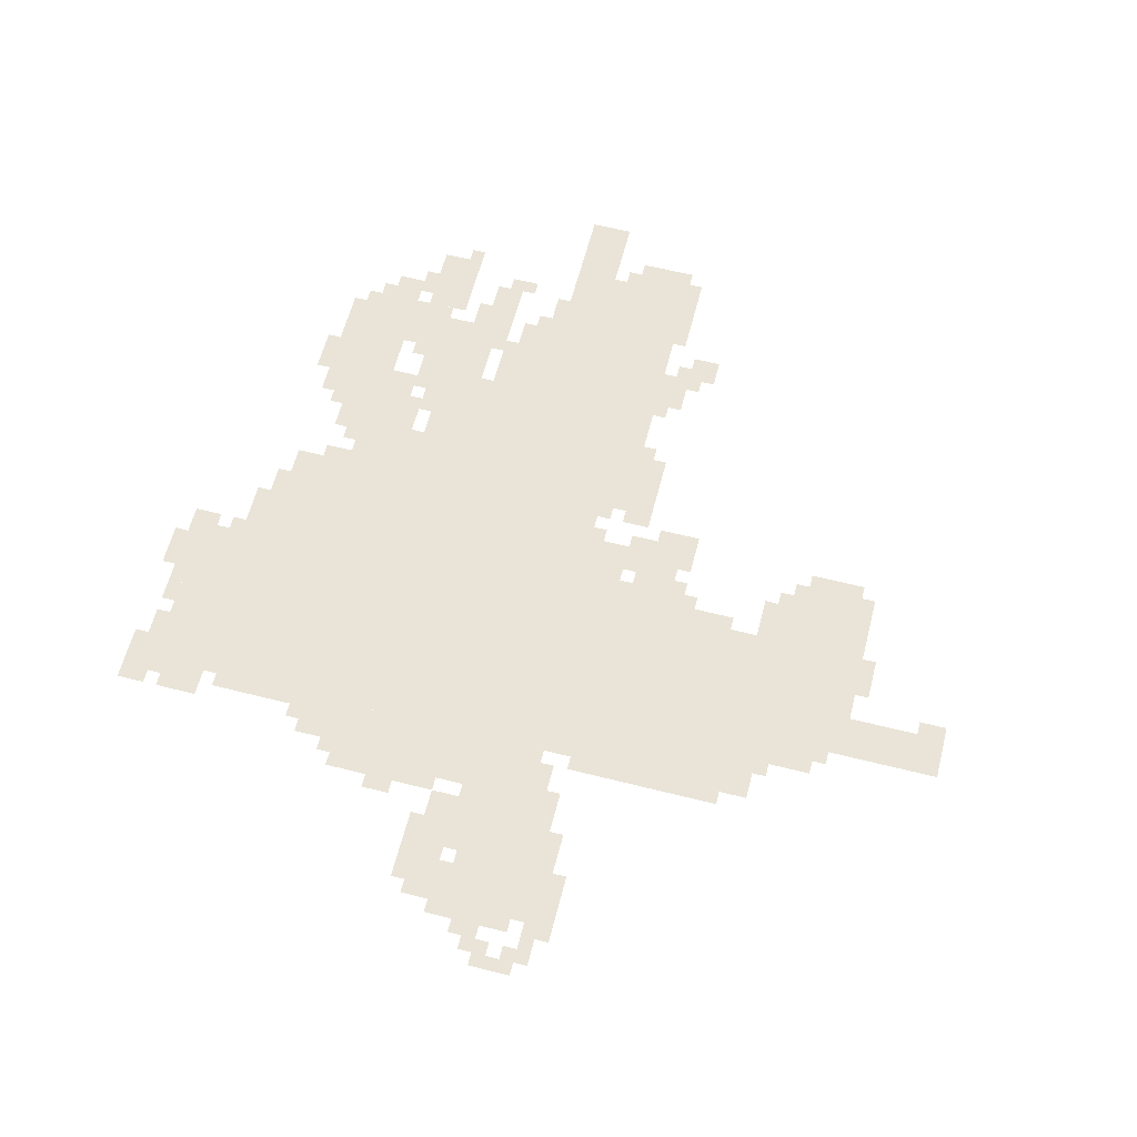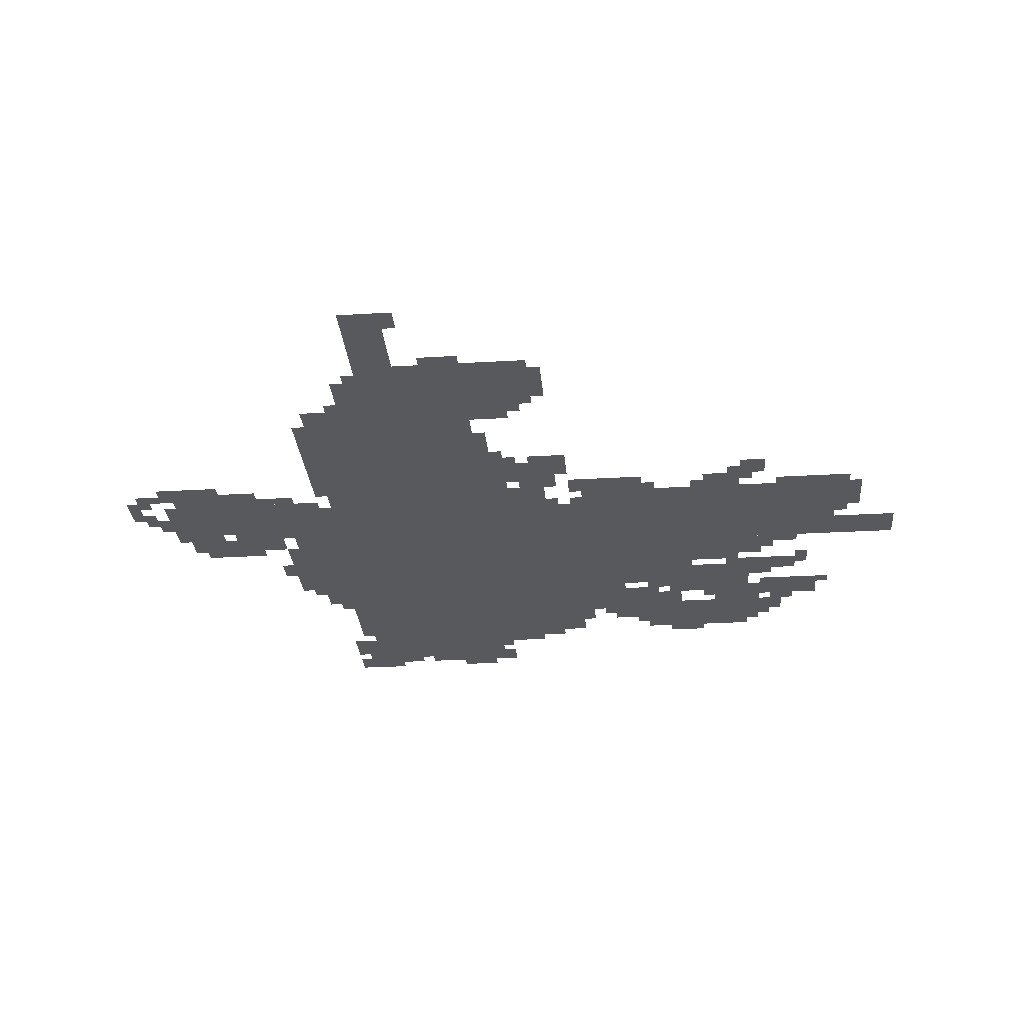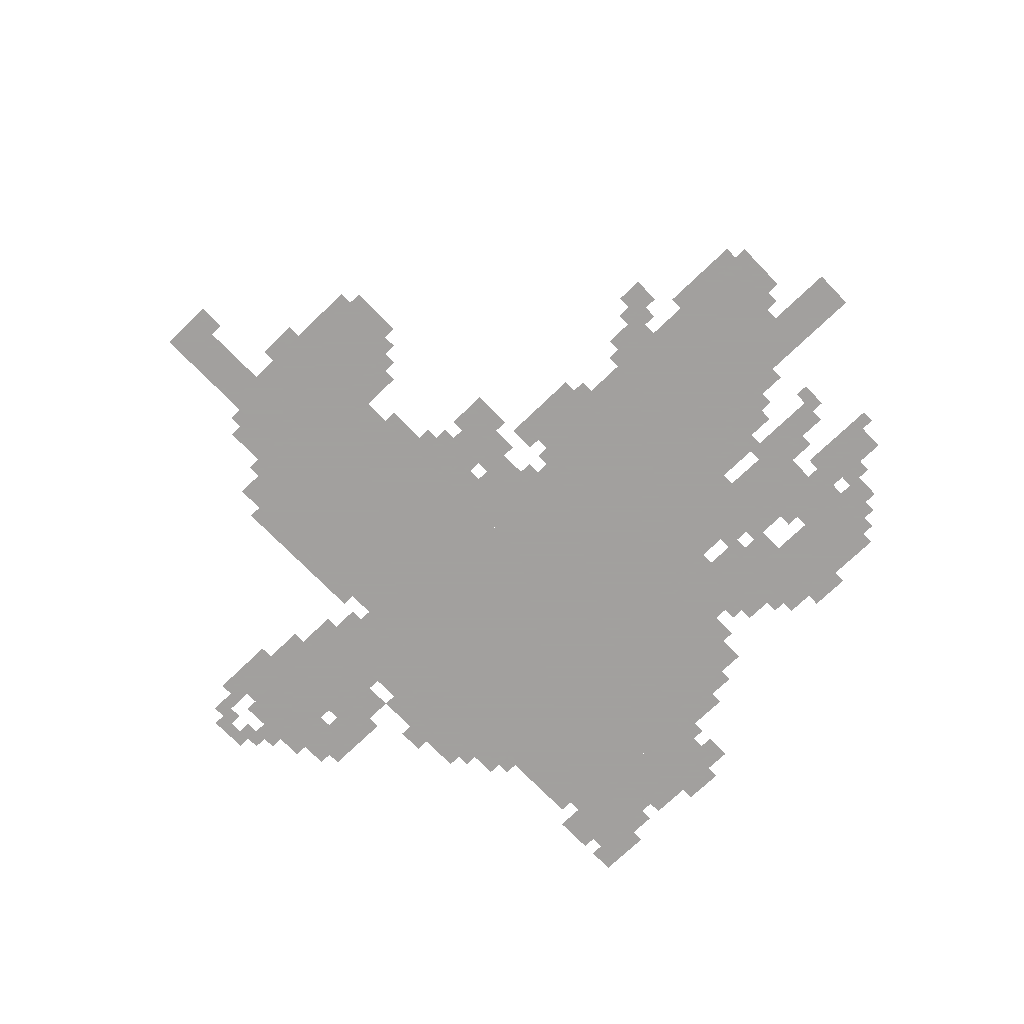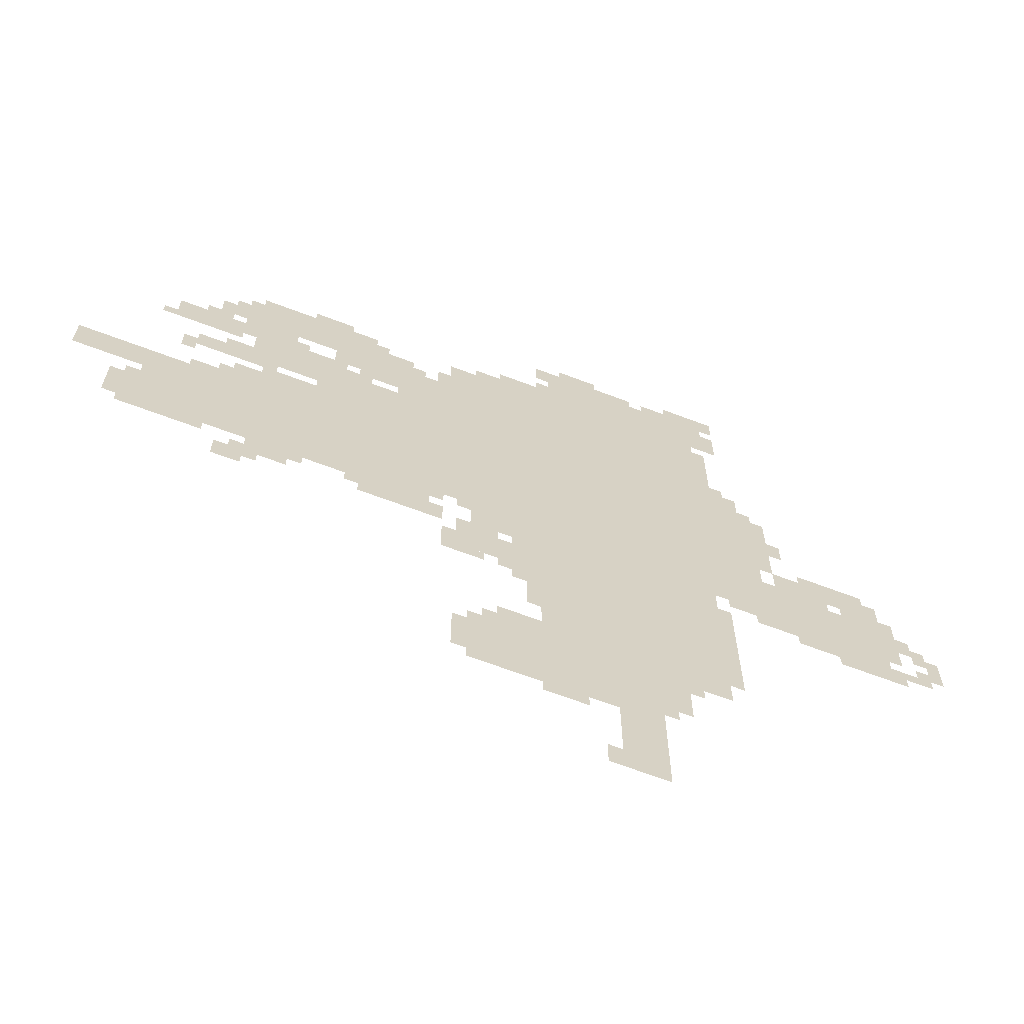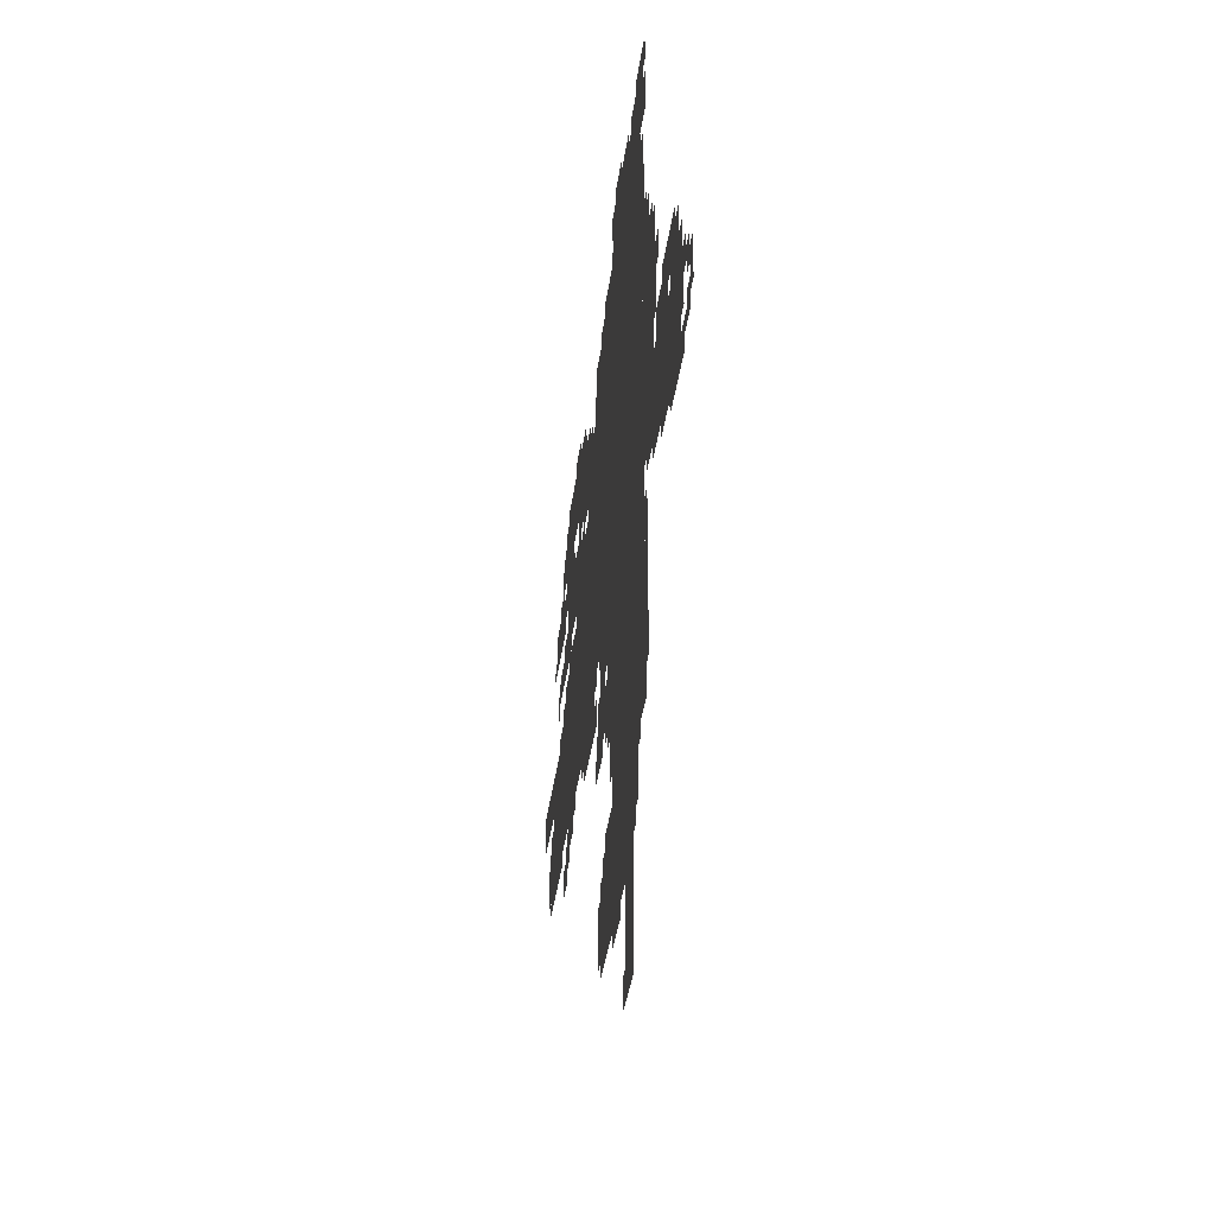
<metadata>
{"format":"obj","ext":"obj","renderer":"f3d","projection":"perspective","resolution":1024,"background":"white","views":[{"elev":61.2,"azim":-75.6,"up":"+Z"},{"elev":-29.0,"azim":5.0,"up":"+Z"},{"elev":-71.9,"azim":44.0,"up":"+Z"},{"elev":-65.4,"azim":159.0,"up":"+Y"},{"elev":-37.3,"azim":-97.5,"up":"+Y"}]}
</metadata>
<code>
g adiliao_rw-mesh
v -1088 1055 0
v -1088 1727 0
v -1504 1727 0
v -1504 1055 0
v -1088 415 0
v -1088 1055 0
v -1504 1055 0
v -1504 415 0
v -544 927 0
v -544 1407 0
v -832 1407 0
v -832 927 0
v -832 927 0
v -832 1407 0
v -1088 1407 0
v -1088 927 0
v -160 863 0
v -160 1151 0
v -544 1151 0
v -544 863 0
v -928 223 0
v -928 415 0
v -1344 415 0
v -1344 223 0
v -864 1407 0
v -864 1695 0
v -1088 1695 0
v -1088 1407 0
v -384 1535 0
v -384 1695 0
v -672 1695 0
v -672 1535 0
v -1536 863 0
v -1536 1023 0
v -1760 1023 0
v -1760 863 0
v -1760 863 0
v -1760 1023 0
v -1952 1023 0
v -1952 863 0
v -1120 1727 0
v -1120 1855 0
v -1344 1855 0
v -1344 1727 0
v -384 1311 0
v -384 1503 0
v -512 1503 0
v -512 1311 0
v -672 1439 0
v -672 1567 0
v -864 1567 0
v -864 1439 0
v -1344 1727 0
v -1344 1855 0
v -1536 1855 0
v -1536 1727 0
v -1504 1215 0
v -1504 1407 0
v -1632 1407 0
v -1632 1215 0
v -1504 1023 0
v -1504 1215 0
v -1632 1215 0
v -1632 1023 0
v -1248 0 0
v -1248 223 0
v -1344 223 0
v -1344 0 0
v -672 799 0
v -672 927 0
v -832 927 0
v -832 799 0
v -352 1151 0
v -352 1247 0
v -544 1247 0
v -544 1151 0
v -192 1407 0
v -192 1503 0
v -352 1503 0
v -352 1407 0
v 0 1055 0
v 0 1151 0
v -160 1151 0
v -160 1055 0
v -896 703 0
v -896 831 0
v -992 831 0
v -992 703 0
v -1024 767 0
v -1024 927 0
v -1088 927 0
v -1088 767 0
v -928 831 0
v -928 927 0
v -1024 927 0
v -1024 831 0
v -256 1279 0
v -256 1343 0
v -384 1343 0
v -384 1279 0
v -1440 1855 0
v -1440 1919 0
v -1568 1919 0
v -1568 1855 0
v -544 863 0
v -544 927 0
v -672 927 0
v -672 863 0
v -96 863 0
v -96 991 0
v -160 991 0
v -160 863 0
v -1696 799 0
v -1696 863 0
v -1824 863 0
v -1824 799 0
v -1664 1055 0
v -1664 1119 0
v -1792 1119 0
v -1792 1055 0
v -1792 1055 0
v -1792 1119 0
v -1920 1119 0
v -1920 1055 0
v -1024 639 0
v -1024 767 0
v -1088 767 0
v -1088 639 0
v -1504 639 0
v -1504 831 0
v -1536 831 0
v -1536 639 0
v -1344 287 0
v -1344 383 0
v -1408 383 0
v -1408 287 0
v -512 1407 0
v -512 1471 0
v -608 1471 0
v -608 1407 0
v -992 1695 0
v -992 1759 0
v -1088 1759 0
v -1088 1695 0
v -576 1471 0
v -576 1535 0
v -672 1535 0
v -672 1471 0
v -992 415 0
v -992 479 0
v -1088 479 0
v -1088 415 0
v -672 1567 0
v -672 1631 0
v -768 1631 0
v -768 1567 0
v -1824 799 0
v -1824 863 0
v -1920 863 0
v -1920 799 0
v -1504 1535 0
v -1504 1695 0
v -1536 1695 0
v -1536 1535 0
v -1504 479 0
v -1504 639 0
v -1536 639 0
v -1536 479 0
v -1504 1407 0
v -1504 1535 0
v -1536 1535 0
v -1536 1407 0
v -1536 1407 0
v -1536 1471 0
v -1600 1471 0
v -1600 1407 0
v -288 1535 0
v -288 1599 0
v -352 1599 0
v -352 1535 0
v -1632 1119 0
v -1632 1247 0
v -1664 1247 0
v -1664 1119 0
v -352 1535 0
v -352 1663 0
v -384 1663 0
v -384 1535 0
v -1632 1247 0
v -1632 1375 0
v -1664 1375 0
v -1664 1247 0
v -352 735 0
v -352 799 0
v -416 799 0
v -416 735 0
v -1088 1855 0
v -1088 1887 0
v -1216 1887 0
v -1216 1855 0
v -1216 1855 0
v -1216 1887 0
v -1344 1887 0
v -1344 1855 0
v -1632 1023 0
v -1632 1055 0
v -1728 1055 0
v -1728 1023 0
v -1792 767 0
v -1792 799 0
v -1888 799 0
v -1888 767 0
v -352 1439 0
v -352 1535 0
v -384 1535 0
v -384 1439 0
v -128 831 0
v -128 863 0
v -224 863 0
v -224 831 0
v -1728 1119 0
v -1728 1151 0
v -1824 1151 0
v -1824 1119 0
v -224 831 0
v -224 863 0
v -320 863 0
v -320 831 0
v -1056 575 0
v -1056 639 0
v -1088 639 0
v -1088 575 0
v -1344 383 0
v -1344 415 0
v -1408 415 0
v -1408 383 0
v -1088 191 0
v -1088 223 0
v -1152 223 0
v -1152 191 0
v -1376 1855 0
v -1376 1887 0
v -1440 1887 0
v -1440 1855 0
v -1088 1727 0
v -1088 1791 0
v -1120 1791 0
v -1120 1727 0
v -864 703 0
v -864 767 0
v -896 767 0
v -896 703 0
v -256 1151 0
v -256 1183 0
v -320 1183 0
v -320 1151 0
v -512 1343 0
v -512 1407 0
v -544 1407 0
v -544 1343 0
v -384 1503 0
v -384 1535 0
v -448 1535 0
v -448 1503 0
v -1920 799 0
v -1920 831 0
v -1984 831 0
v -1984 799 0
v -1600 831 0
v -1600 863 0
v -1664 863 0
v -1664 831 0
v -2016 863 0
v -2016 927 0
v -2047 927 0
v -2047 863 0
v -1984 895 0
v -1984 959 0
v -2016 959 0
v -2016 895 0
v -1952 927 0
v -1952 991 0
v -1984 991 0
v -1984 927 0
v -1664 1215 0
v -1664 1279 0
v -1696 1279 0
v -1696 1215 0
v -1216 0 0
v -1216 63 0
v -1248 63 0
v -1248 0 0
v -896 671 0
v -896 703 0
v -960 703 0
v -960 671 0
v -832 799 0
v -832 863 0
v -864 863 0
v -864 799 0
v -384 1279 0
v -384 1311 0
v -448 1311 0
v -448 1279 0
v -256 1503 0
v -256 1535 0
v -320 1535 0
v -320 1503 0
v -832 1567 0
v -832 1631 0
v -864 1631 0
v -864 1567 0
v -928 1695 0
v -928 1727 0
v -992 1727 0
v -992 1695 0
v -224 1247 0
v -224 1311 0
v -256 1311 0
v -256 1247 0
v -320 1343 0
v -320 1375 0
v -384 1375 0
v -384 1343 0
v -640 1407 0
v -640 1471 0
v -672 1471 0
v -672 1407 0
v -1888 1023 0
v -1888 1055 0
v -1952 1055 0
v -1952 1023 0
v -992 671 0
v -992 735 0
v -1024 735 0
v -1024 671 0
v -896 319 0
v -896 383 0
v -928 383 0
v -928 319 0
v -896 255 0
v -896 319 0
v -928 319 0
v -928 255 0
v -1824 1023 0
v -1824 1055 0
v -1888 1055 0
v -1888 1023 0
v -992 735 0
v -992 799 0
v -1024 799 0
v -1024 735 0
v -480 831 0
v -480 863 0
v -544 863 0
v -544 831 0
v -416 831 0
v -416 863 0
v -480 863 0
v -480 831 0
v -384 799 0
v -384 831 0
v -448 831 0
v -448 799 0
v -1504 895 0
v -1504 959 0
v -1536 959 0
v -1536 895 0
v -448 799 0
v -448 831 0
v -512 831 0
v -512 799 0
v -480 1247 0
v -480 1279 0
v -544 1279 0
v -544 1247 0
v -1888 767 0
v -1888 799 0
v -1952 799 0
v -1952 767 0
v -1504 959 0
v -1504 1023 0
v -1536 1023 0
v -1536 959 0
v -1728 1023 0
v -1728 1055 0
v -1792 1055 0
v -1792 1023 0
v -512 1695 0
v -512 1727 0
v -576 1727 0
v -576 1695 0
v -1824 1119 0
v -1824 1151 0
v -1888 1151 0
v -1888 1119 0
v -416 1247 0
v -416 1279 0
v -480 1279 0
v -480 1247 0
v -1152 1887 0
v -1152 1919 0
v -1216 1919 0
v -1216 1887 0
v -800 1407 0
v -800 1439 0
v -864 1439 0
v -864 1407 0
v -1536 1759 0
v -1536 1823 0
v -1568 1823 0
v -1568 1759 0
v -736 1407 0
v -736 1439 0
v -800 1439 0
v -800 1407 0
v -768 1567 0
v -768 1599 0
v -800 1599 0
v -800 1567 0
v -320 1599 0
v -320 1631 0
v -352 1631 0
v -352 1599 0
v -1984 831 0
v -1984 863 0
v -2016 863 0
v -2016 831 0
v -640 831 0
v -640 863 0
v -672 863 0
v -672 831 0
v -896 895 0
v -896 927 0
v -928 927 0
v -928 895 0
v -1344 255 0
v -1344 287 0
v -1376 287 0
v -1376 255 0
v -960 415 0
v -960 447 0
v -992 447 0
v -992 415 0
v -416 767 0
v -416 799 0
v -448 799 0
v -448 767 0
v -608 1407 0
v -608 1439 0
v -640 1439 0
v -640 1407 0
v -160 1407 0
v -160 1439 0
v -192 1439 0
v -192 1407 0
v -1536 1471 0
v -1536 1503 0
v -1568 1503 0
v -1568 1471 0
v -832 895 0
v -832 927 0
v -864 927 0
v -864 895 0
v -128 991 0
v -128 1023 0
v -160 1023 0
v -160 991 0
v -320 1183 0
v -320 1215 0
v -352 1215 0
v -352 1183 0
v -672 1631 0
v -672 1663 0
v -704 1663 0
v -704 1631 0
v -2016 831 0
v -2016 863 0
v -2047 863 0
v -2047 831 0
v -1216 1887 0
v -1216 1919 0
v -1248 1919 0
v -1248 1887 0
v -1664 831 0
v -1664 863 0
v -1696 863 0
v -1696 831 0
v -320 1151 0
v -320 1183 0
v -352 1183 0
v -352 1151 0
v -448 1503 0
v -448 1535 0
v -480 1535 0
v -480 1503 0
v -512 1311 0
v -512 1343 0
v -544 1343 0
v -544 1311 0
v -1536 1727 0
v -1536 1759 0
v -1568 1759 0
v -1568 1727 0
v -1152 191 0
v -1152 223 0
v -1184 223 0
v -1184 191 0
v -576 1695 0
v -576 1727 0
v -608 1727 0
v -608 1695 0
v -1088 1823 0
v -1088 1855 0
v -1120 1855 0
v -1120 1823 0
v -1408 383 0
v -1408 415 0
v -1440 415 0
v -1440 383 0
v -1984 799 0
v -1984 831 0
v -2016 831 0
v -2016 799 0
v -864 671 0
v -864 703 0
v -896 703 0
v -896 671 0
v -1056 543 0
v -1056 575 0
v -1088 575 0
v -1088 543 0
g adiliao_rw-mesh_0
f 3 2 1
f 1 4 3
f 7 6 5
f 5 8 7
f 11 10 9
f 9 12 11
f 15 14 13
f 13 16 15
f 19 18 17
f 17 20 19
f 23 22 21
f 21 24 23
f 27 26 25
f 25 28 27
f 31 30 29
f 29 32 31
f 35 34 33
f 33 36 35
f 39 38 37
f 37 40 39
f 43 42 41
f 41 44 43
f 47 46 45
f 45 48 47
f 51 50 49
f 49 52 51
f 55 54 53
f 53 56 55
f 59 58 57
f 57 60 59
f 63 62 61
f 61 64 63
f 67 66 65
f 65 68 67
f 71 70 69
f 69 72 71
f 75 74 73
f 73 76 75
f 79 78 77
f 77 80 79
f 83 82 81
f 81 84 83
f 87 86 85
f 85 88 87
f 91 90 89
f 89 92 91
f 95 94 93
f 93 96 95
f 99 98 97
f 97 100 99
f 103 102 101
f 101 104 103
f 107 106 105
f 105 108 107
f 111 110 109
f 109 112 111
f 115 114 113
f 113 116 115
f 119 118 117
f 117 120 119
f 123 122 121
f 121 124 123
f 127 126 125
f 125 128 127
f 131 130 129
f 129 132 131
f 135 134 133
f 133 136 135
f 139 138 137
f 137 140 139
f 143 142 141
f 141 144 143
f 147 146 145
f 145 148 147
f 151 150 149
f 149 152 151
f 155 154 153
f 153 156 155
f 159 158 157
f 157 160 159
f 163 162 161
f 161 164 163
f 167 166 165
f 165 168 167
f 171 170 169
f 169 172 171
f 175 174 173
f 173 176 175
f 179 178 177
f 177 180 179
f 183 182 181
f 181 184 183
f 187 186 185
f 185 188 187
f 191 190 189
f 189 192 191
f 195 194 193
f 193 196 195
f 199 198 197
f 197 200 199
f 203 202 201
f 201 204 203
f 207 206 205
f 205 208 207
f 211 210 209
f 209 212 211
f 215 214 213
f 213 216 215
f 219 218 217
f 217 220 219
f 223 222 221
f 221 224 223
f 227 226 225
f 225 228 227
f 231 230 229
f 229 232 231
f 235 234 233
f 233 236 235
f 239 238 237
f 237 240 239
f 243 242 241
f 241 244 243
f 247 246 245
f 245 248 247
f 251 250 249
f 249 252 251
f 255 254 253
f 253 256 255
f 259 258 257
f 257 260 259
f 263 262 261
f 261 264 263
f 267 266 265
f 265 268 267
f 271 270 269
f 269 272 271
f 275 274 273
f 273 276 275
f 279 278 277
f 277 280 279
f 283 282 281
f 281 284 283
f 287 286 285
f 285 288 287
f 291 290 289
f 289 292 291
f 295 294 293
f 293 296 295
f 299 298 297
f 297 300 299
f 303 302 301
f 301 304 303
f 307 306 305
f 305 308 307
f 311 310 309
f 309 312 311
f 315 314 313
f 313 316 315
f 319 318 317
f 317 320 319
f 323 322 321
f 321 324 323
f 327 326 325
f 325 328 327
f 331 330 329
f 329 332 331
f 335 334 333
f 333 336 335
f 339 338 337
f 337 340 339
f 343 342 341
f 341 344 343
f 347 346 345
f 345 348 347
f 351 350 349
f 349 352 351
f 355 354 353
f 353 356 355
f 359 358 357
f 357 360 359
f 363 362 361
f 361 364 363
f 367 366 365
f 365 368 367
f 371 370 369
f 369 372 371
f 375 374 373
f 373 376 375
f 379 378 377
f 377 380 379
f 383 382 381
f 381 384 383
f 387 386 385
f 385 388 387
f 391 390 389
f 389 392 391
f 395 394 393
f 393 396 395
f 399 398 397
f 397 400 399
f 403 402 401
f 401 404 403
f 407 406 405
f 405 408 407
f 411 410 409
f 409 412 411
f 415 414 413
f 413 416 415
f 419 418 417
f 417 420 419
f 423 422 421
f 421 424 423
f 427 426 425
f 425 428 427
f 431 430 429
f 429 432 431
f 435 434 433
f 433 436 435
f 439 438 437
f 437 440 439
f 443 442 441
f 441 444 443
f 447 446 445
f 445 448 447
f 451 450 449
f 449 452 451
f 455 454 453
f 453 456 455
f 459 458 457
f 457 460 459
f 463 462 461
f 461 464 463
f 467 466 465
f 465 468 467
f 471 470 469
f 469 472 471
f 475 474 473
f 473 476 475
f 479 478 477
f 477 480 479
f 483 482 481
f 481 484 483
f 487 486 485
f 485 488 487
f 491 490 489
f 489 492 491
f 495 494 493
f 493 496 495
f 499 498 497
f 497 500 499
f 503 502 501
f 501 504 503
f 507 506 505
f 505 508 507
f 511 510 509
f 509 512 511
f 515 514 513
f 513 516 515
f 519 518 517
f 517 520 519
f 523 522 521
f 521 524 523
f 527 526 525
f 525 528 527
f 531 530 529
f 529 532 531

</code>
